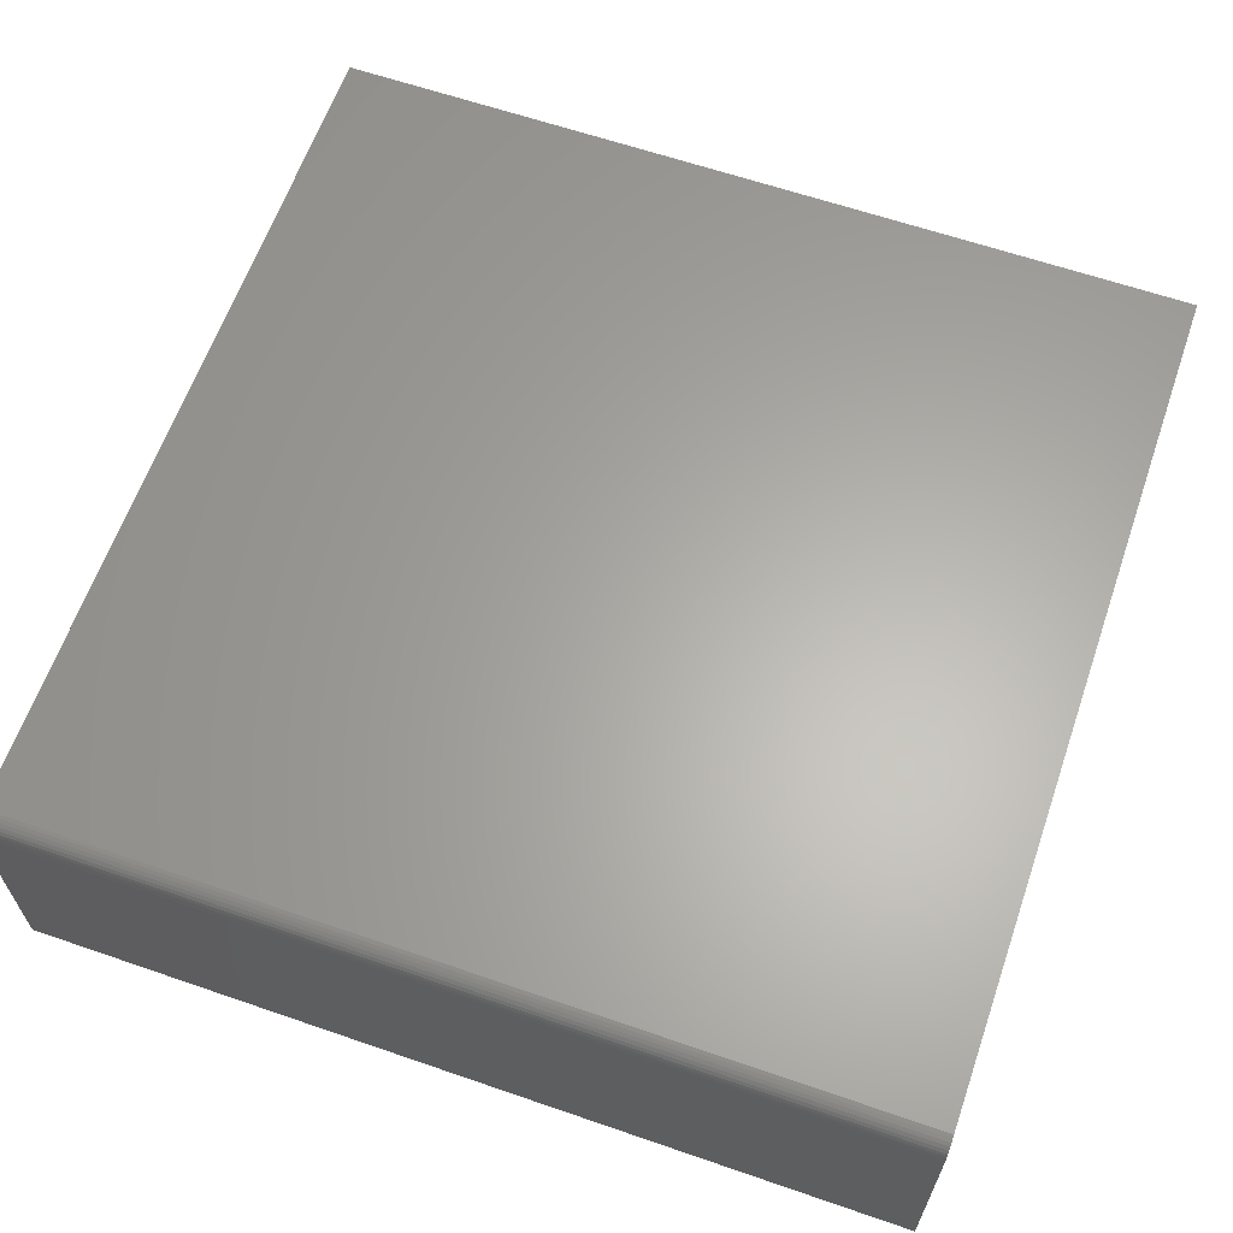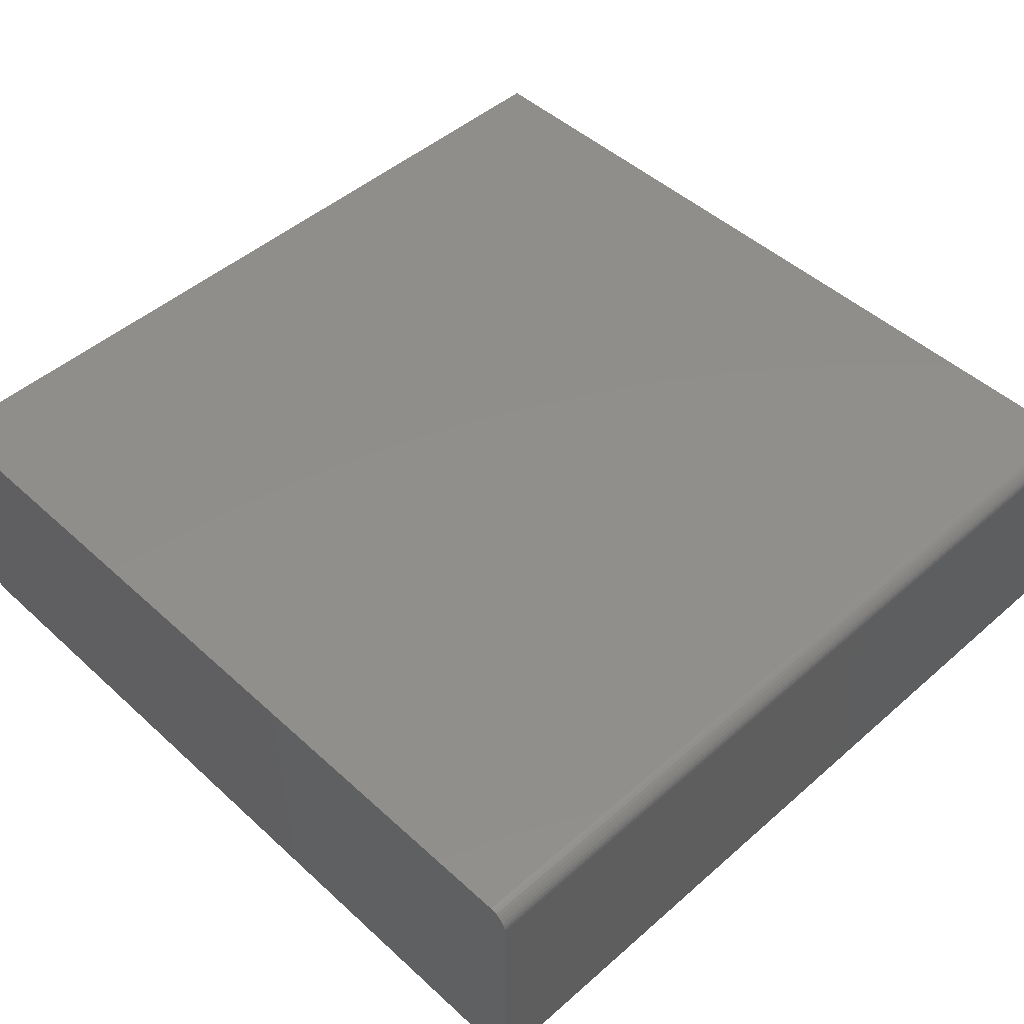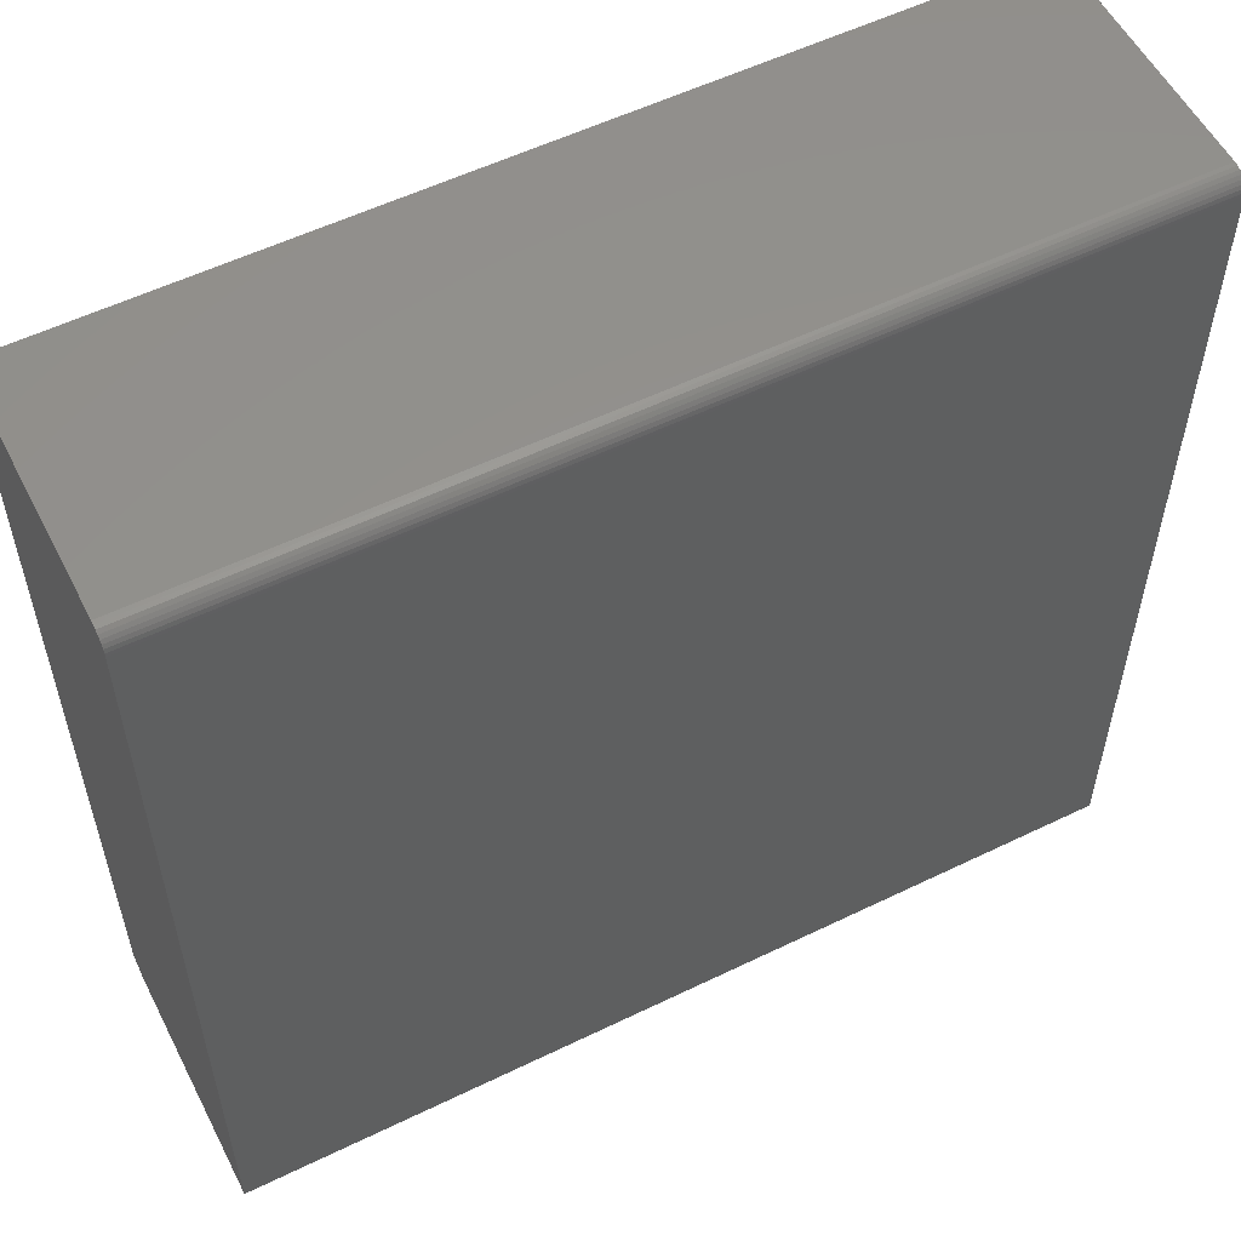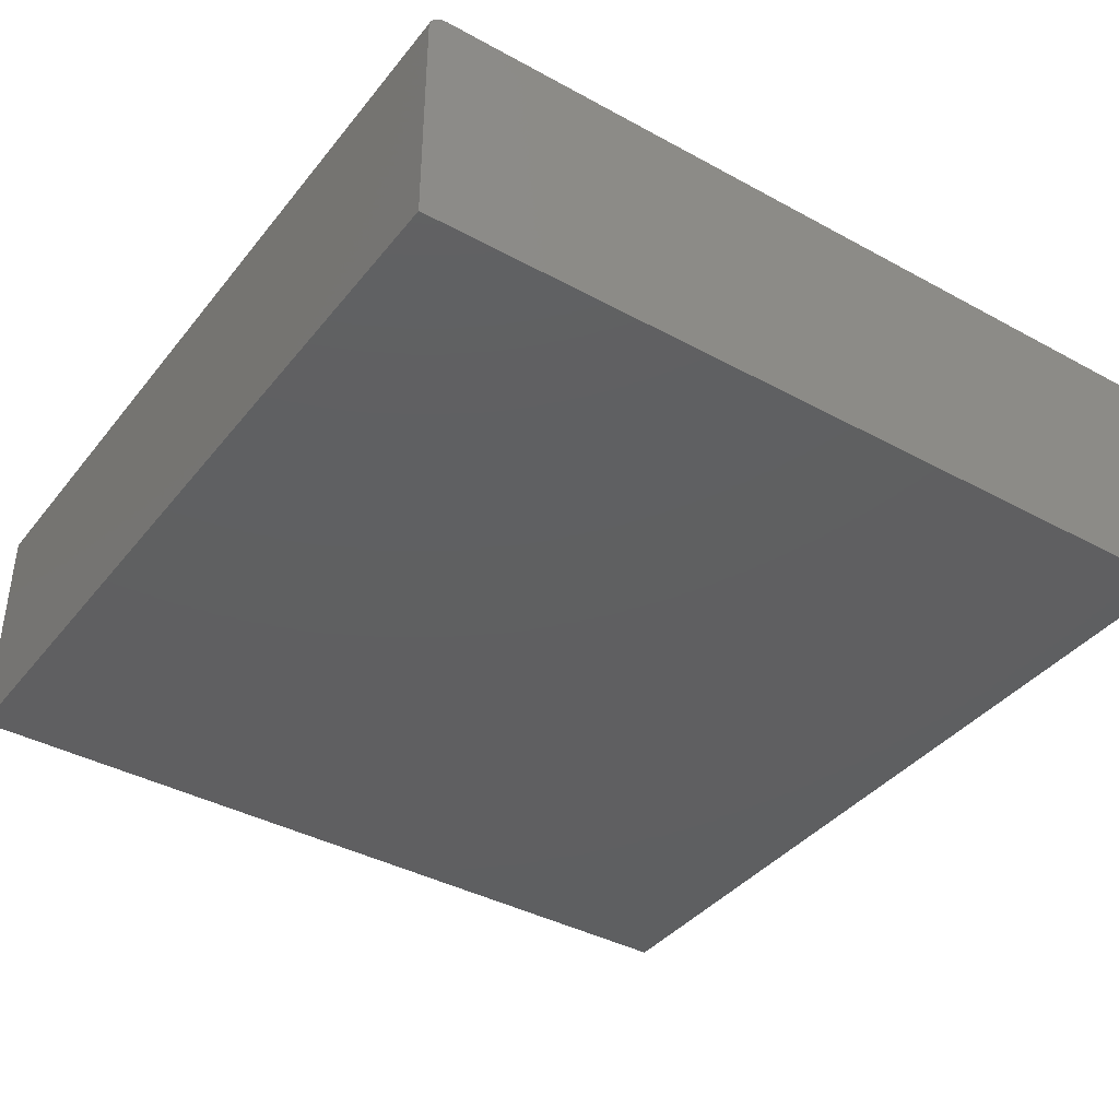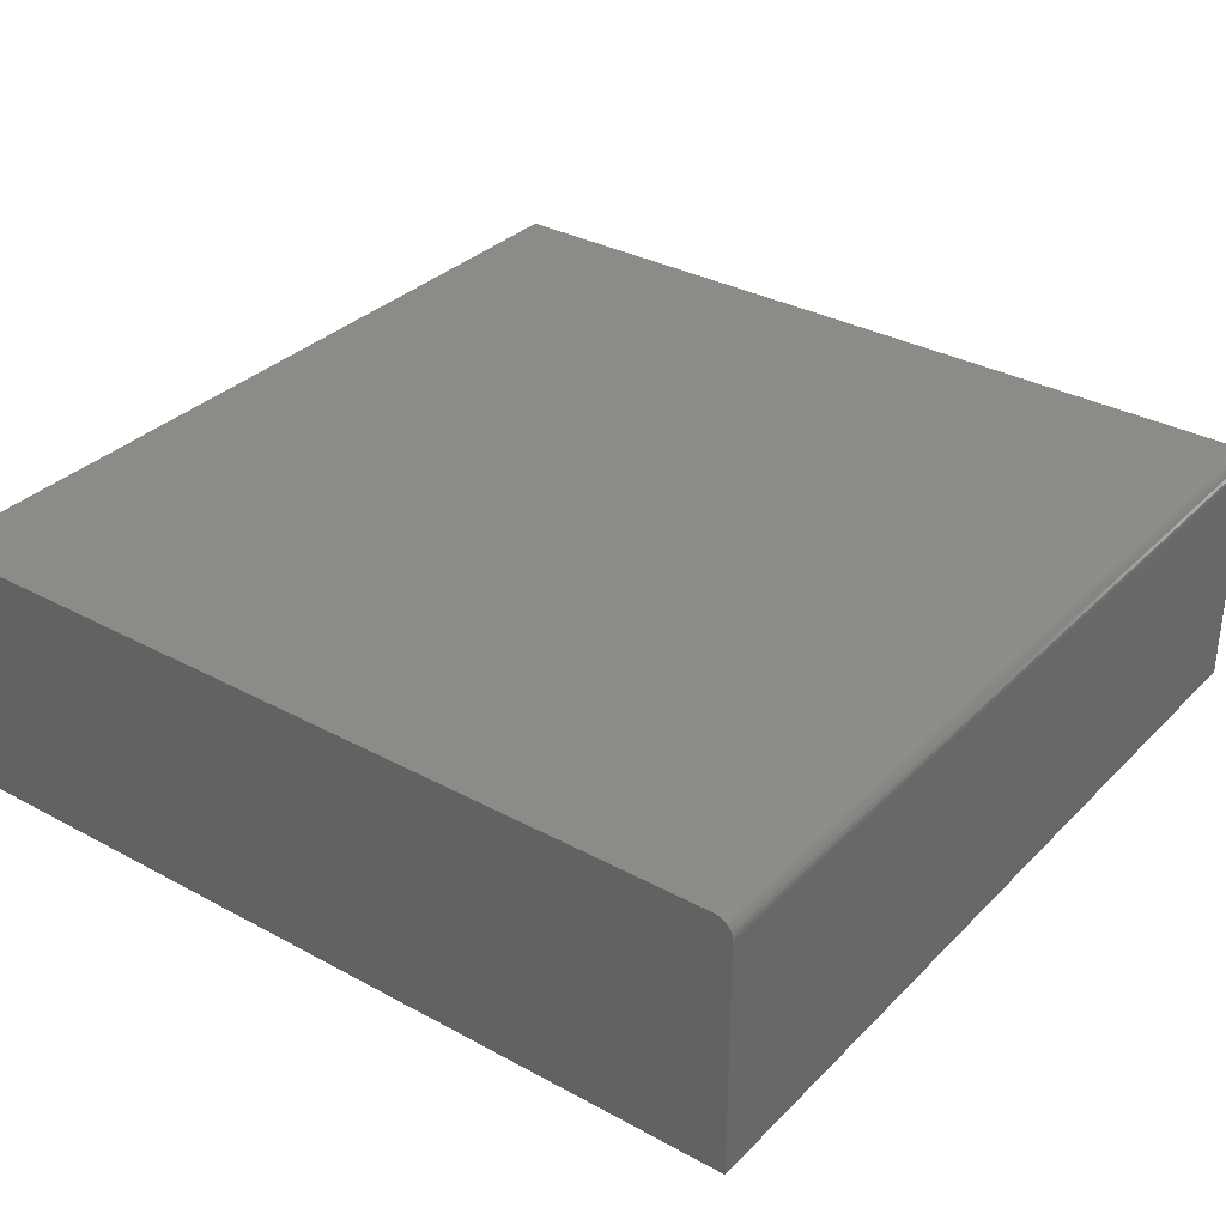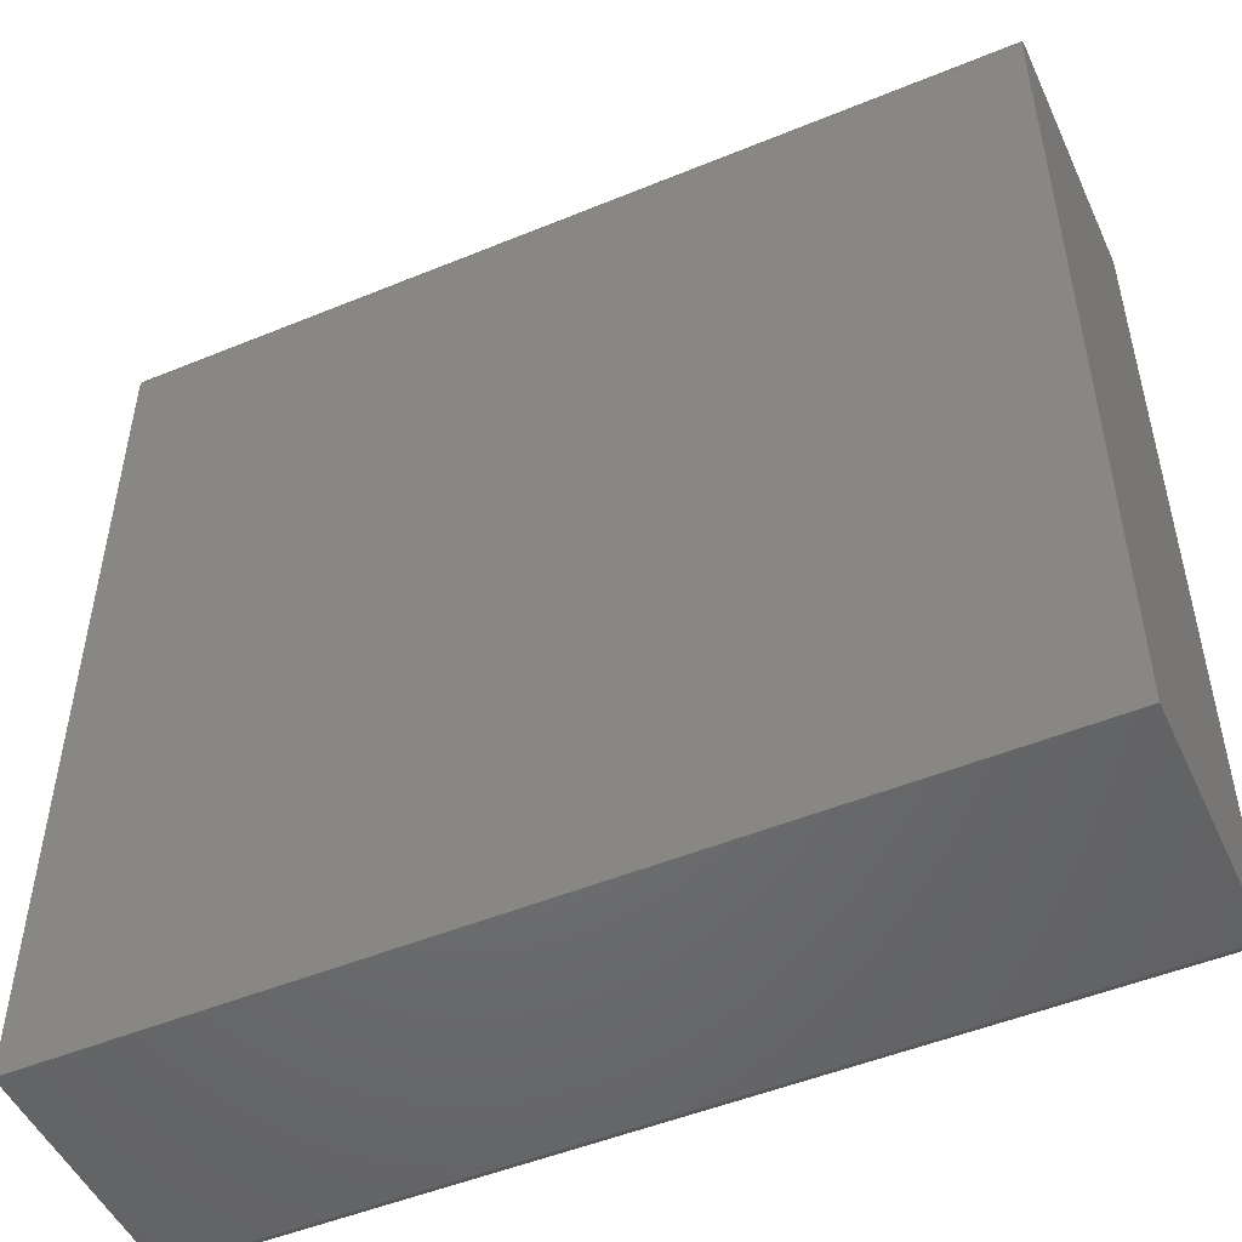
<metadata>
{"format":"stl","ext":"stl","renderer":"f3d","projection":"perspective","resolution":1024,"background":"white","views":[{"elev":63.0,"azim":-160.8,"up":"+Z"},{"elev":47.9,"azim":135.6,"up":"+Z"},{"elev":55.8,"azim":-27.0,"up":"+Y"},{"elev":-39.2,"azim":-124.3,"up":"+Z"},{"elev":33.1,"azim":126.8,"up":"+Z"},{"elev":-50.1,"azim":24.3,"up":"+Y"}]}
</metadata>
<code>
# stl→obj: 26 verts, 48 faces
v -0.75 0.7447 0.2017
v -0.75 0.7307 0.2132
v -0.75 0.7361 0.2103
v -0.75 0.7408 0.2064
v -0.75 -0.7266 -0.2266
v -0.75 -0.75 -0.1953
v -0.75 -0.75 0.2155
v -0.75 0.7188 0.2155
v -0.75 0.7248 0.2149
v -0.75 0.75 -0.2266
v -0.75 0.7476 0.1963
v -0.75 0.7494 0.1904
v -0.75 0.75 0.1843
v 0.75 0.75 0.1843
v 0.75 0.7476 0.1963
v 0.75 0.75 -0.2266
v 0.75 0.7494 0.1904
v 0.75 0.7361 0.2103
v 0.75 0.7307 0.2132
v 0.75 0.7447 0.2017
v 0.75 0.7408 0.2064
v 0.75 -0.7266 -0.2266
v 0.75 0.7248 0.2149
v 0.75 0.7188 0.2155
v 0.75 -0.75 0.2155
v 0.75 -0.75 -0.1953
f 1 2 3
f 1 3 4
f 5 6 7
f 5 7 8
f 5 8 9
f 5 9 10
f 9 2 1
f 9 1 11
f 9 11 12
f 9 12 13
f 9 13 10
f 14 15 16
f 14 17 15
f 18 19 20
f 20 21 18
f 22 16 23
f 22 23 24
f 22 24 25
f 22 25 26
f 23 16 15
f 23 15 20
f 23 20 19
f 10 13 16
f 16 13 14
f 24 8 25
f 25 8 7
f 14 13 17
f 17 13 12
f 17 12 15
f 15 12 11
f 15 11 20
f 20 11 1
f 20 1 21
f 21 1 4
f 21 4 18
f 18 4 3
f 18 3 19
f 19 3 2
f 19 2 23
f 23 2 9
f 23 9 24
f 24 9 8
f 6 26 7
f 7 26 25
f 10 16 5
f 5 16 22
f 26 6 22
f 22 6 5

</code>
